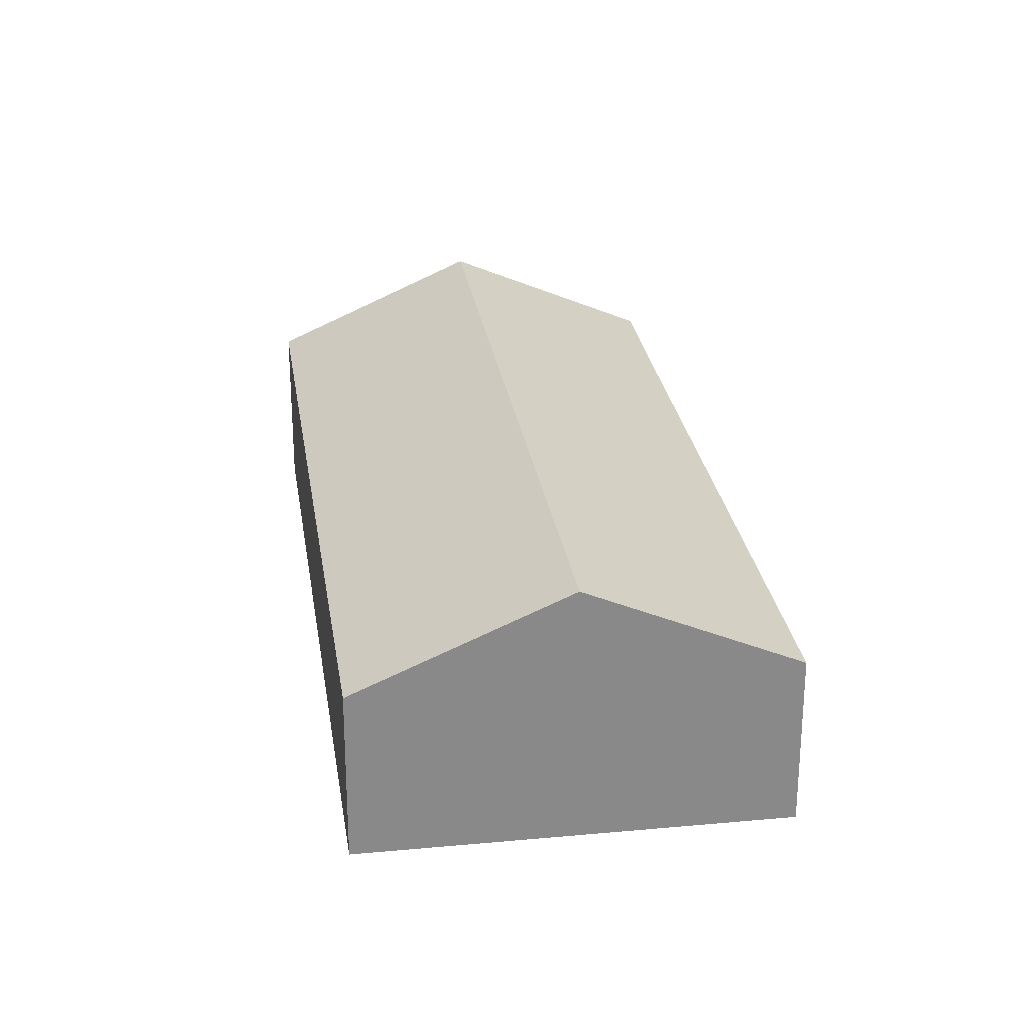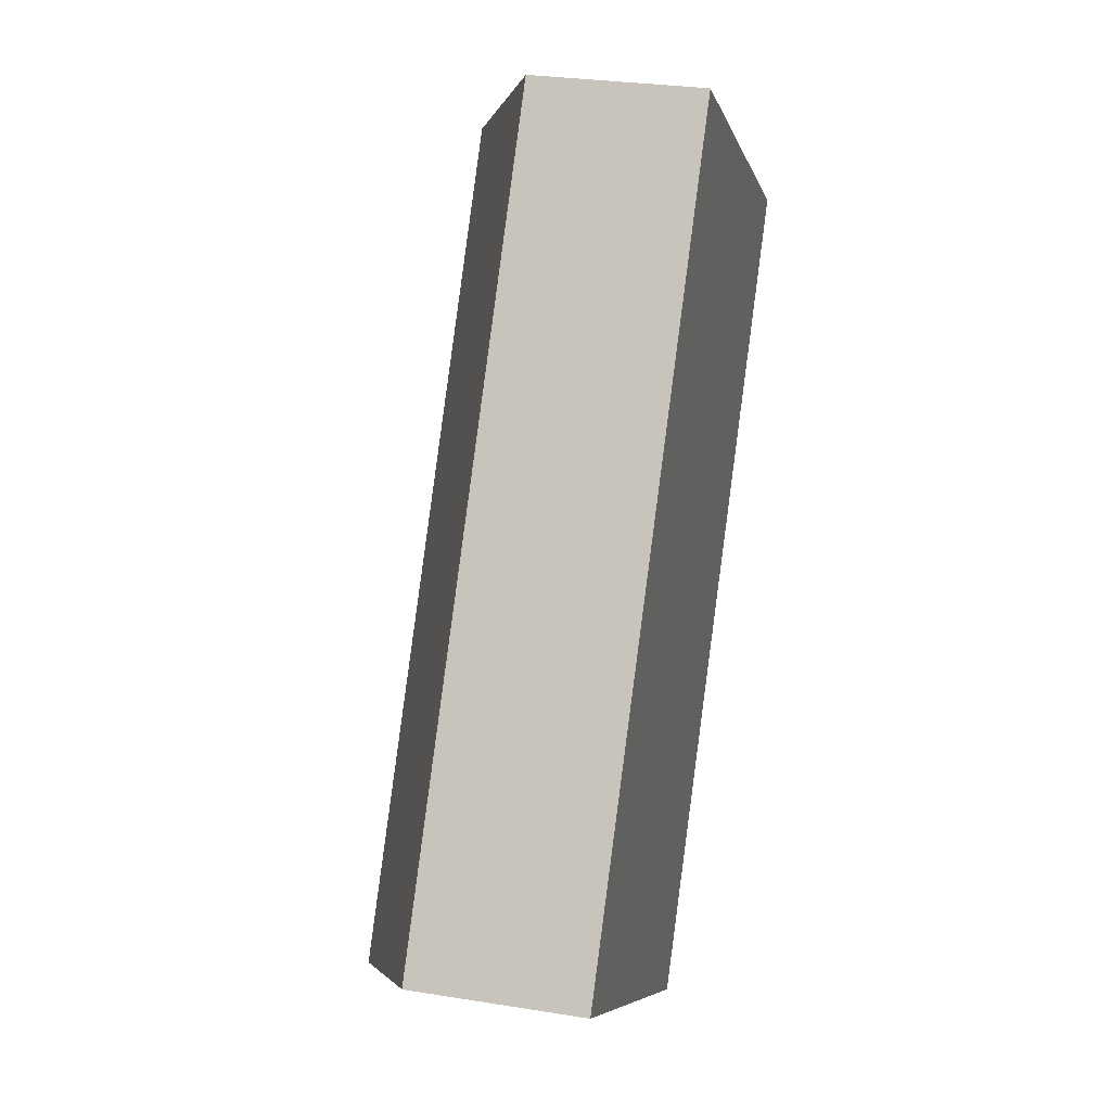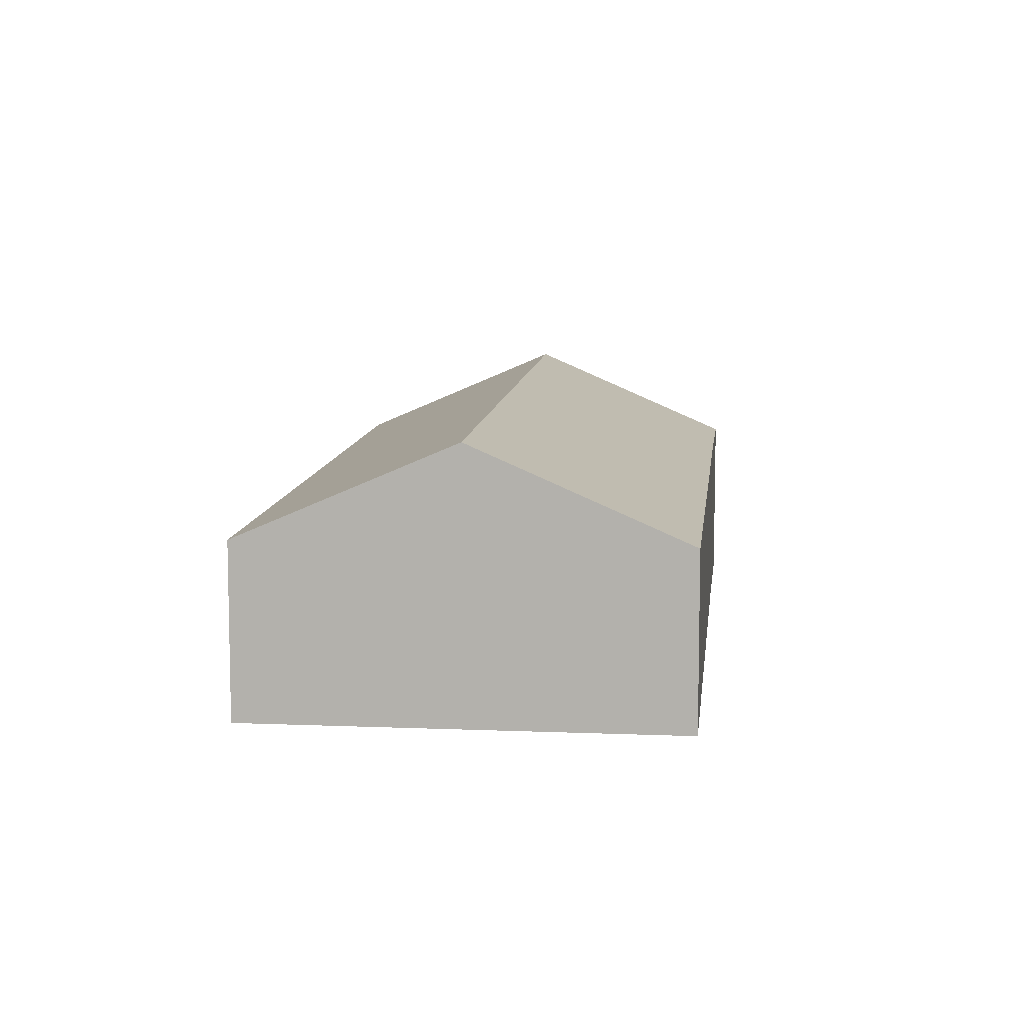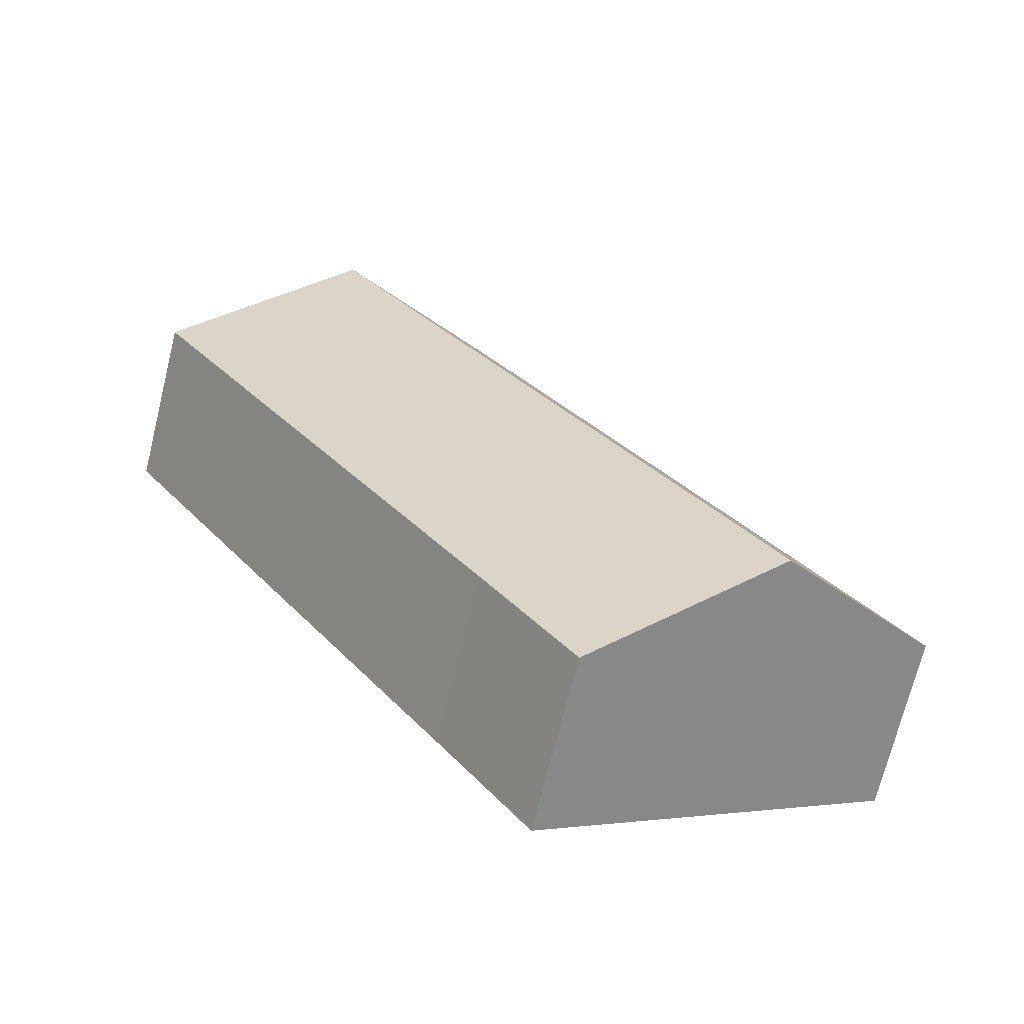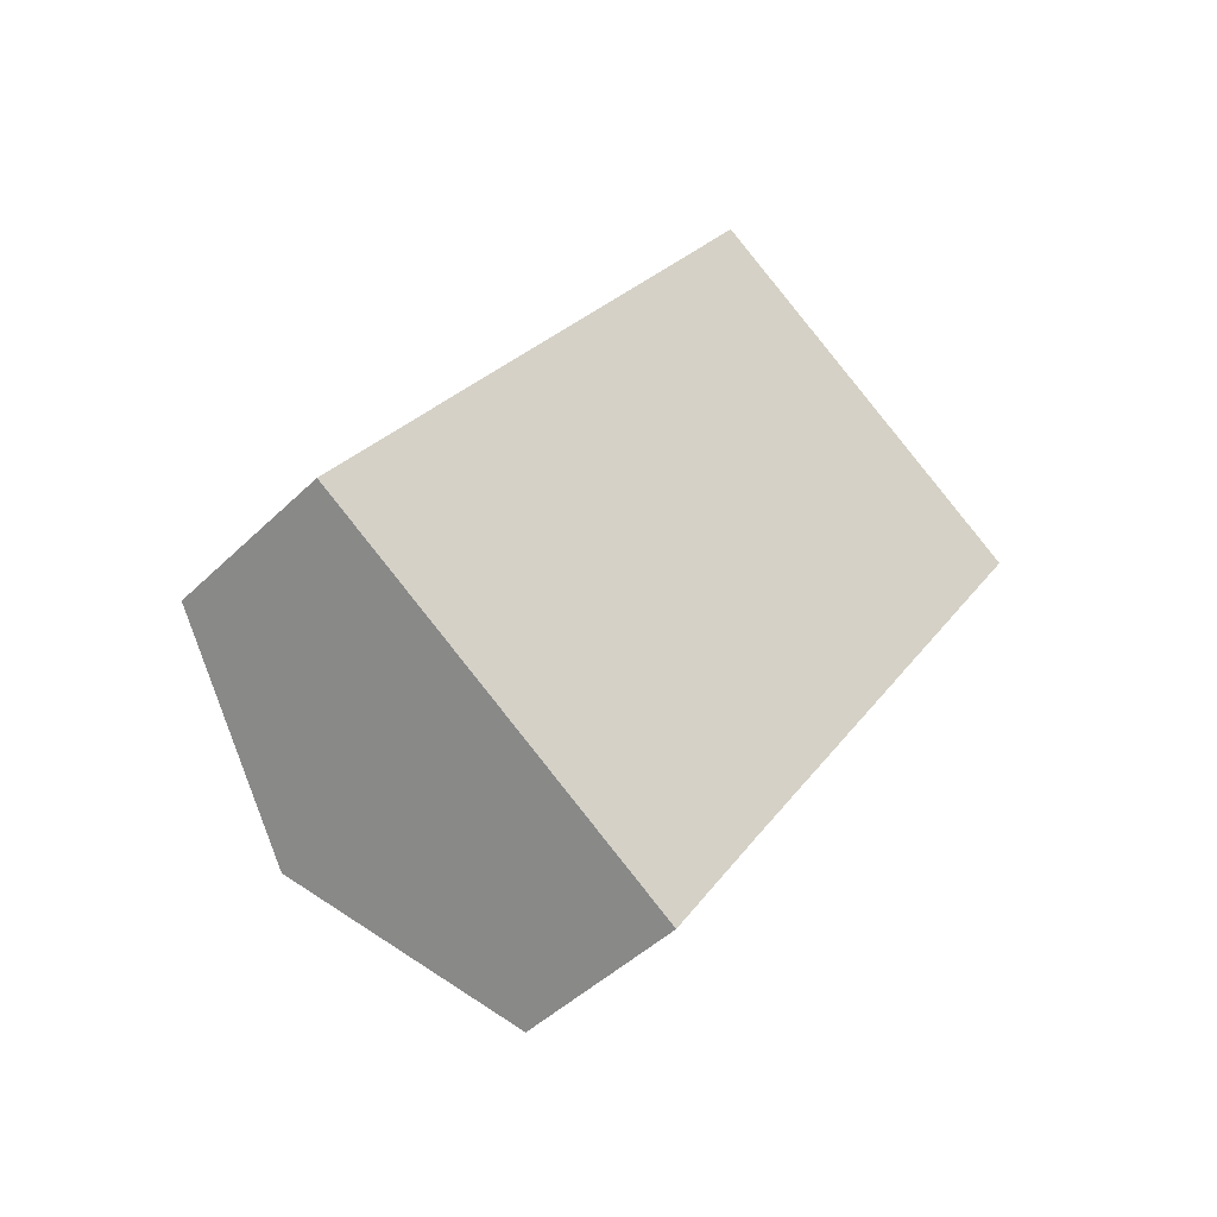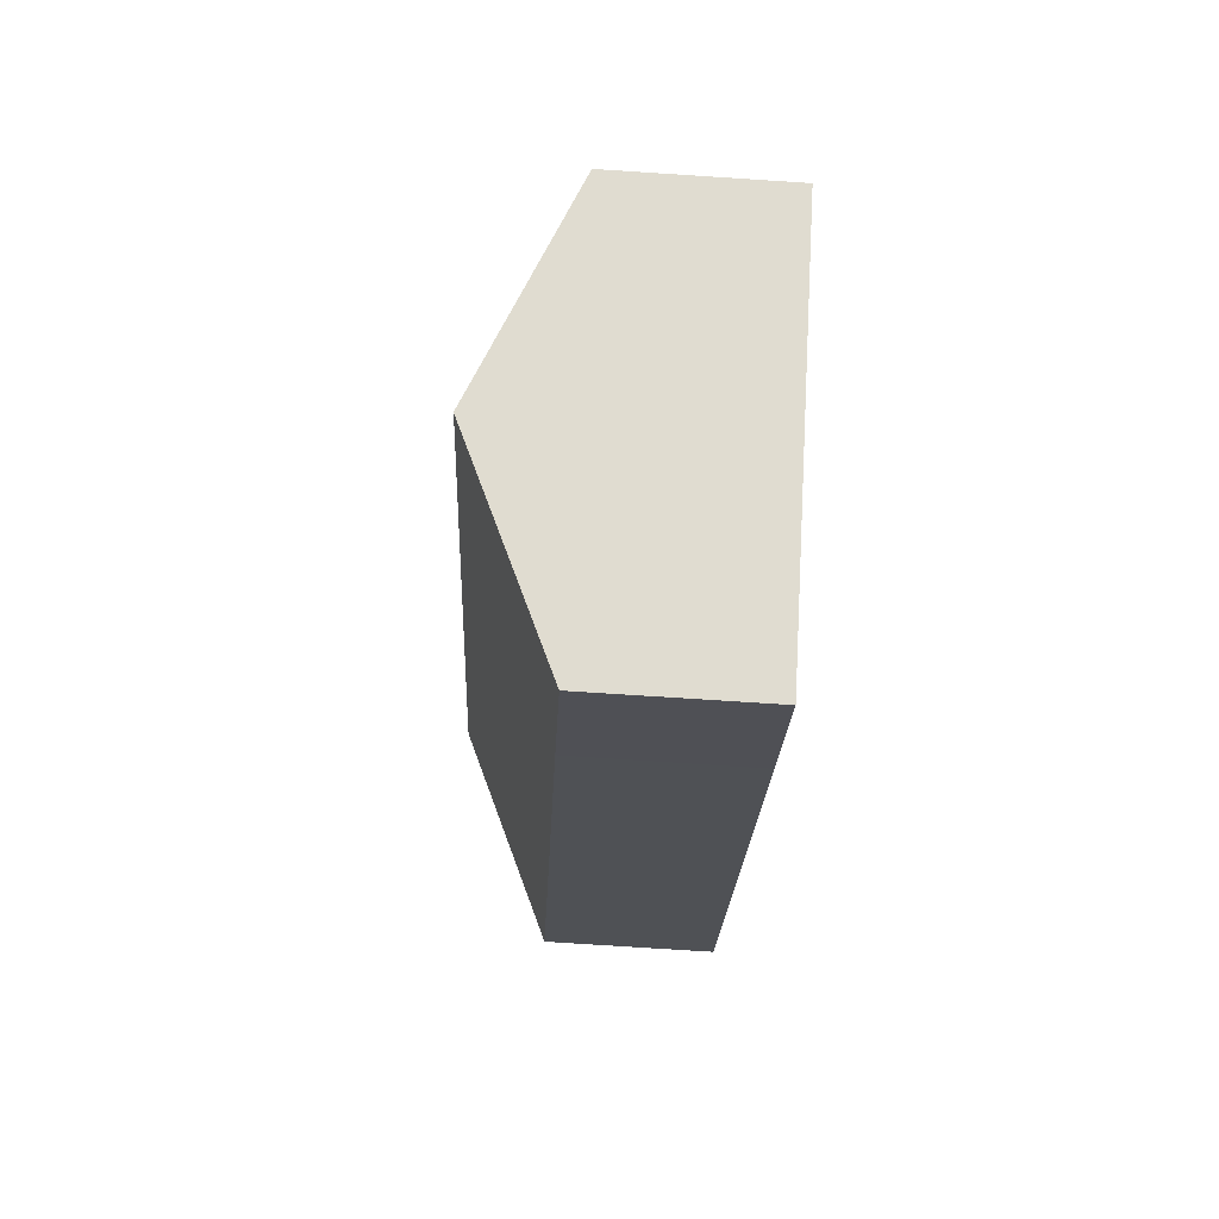
<metadata>
{"format":"obj","ext":"obj","renderer":"f3d","projection":"perspective","resolution":1024,"background":"white","views":[{"elev":27.1,"azim":24.5,"up":"+Y"},{"elev":27.9,"azim":-76.1,"up":"+Z"},{"elev":9.4,"azim":39.0,"up":"+Y"},{"elev":-71.1,"azim":166.1,"up":"+Z"},{"elev":-45.0,"azim":-41.7,"up":"+Z"},{"elev":-76.4,"azim":-93.7,"up":"+Z"}]}
</metadata>
<code>
v  5.408 8.031 -3.577
v  13.62 5.231 -2.844
v  10.84 5.223 -7.167
v  19.27 8.031 17.77
v  24.74 5.223 14.25
v  0 5.232 3.204e-16
v  13.77 5.21 21.3
v  10.84 4.389e-16 -7.167
v  5.408 2.19e-16 -3.577
v  0 0 0
v  13.77 -1.304e-15 21.3
v  19.27 -1.088e-15 17.77
v  24.74 -8.726e-16 14.25
v  13.62 1.741e-16 -2.844
g defaultobject
f 1 2 3
f 2 1 4
f 2 4 5
f 6 4 1
f 4 6 7
f 8 1 3
f 1 8 9
f 1 9 6
f 6 9 10
f 10 7 6
f 7 10 11
f 11 4 7
f 4 11 12
f 4 12 5
f 5 12 13
f 2 8 3
f 8 2 14
f 14 2 5
f 14 5 13
f 14 9 8
f 9 14 10
f 10 14 11
f 11 14 13
f 11 13 12

</code>
